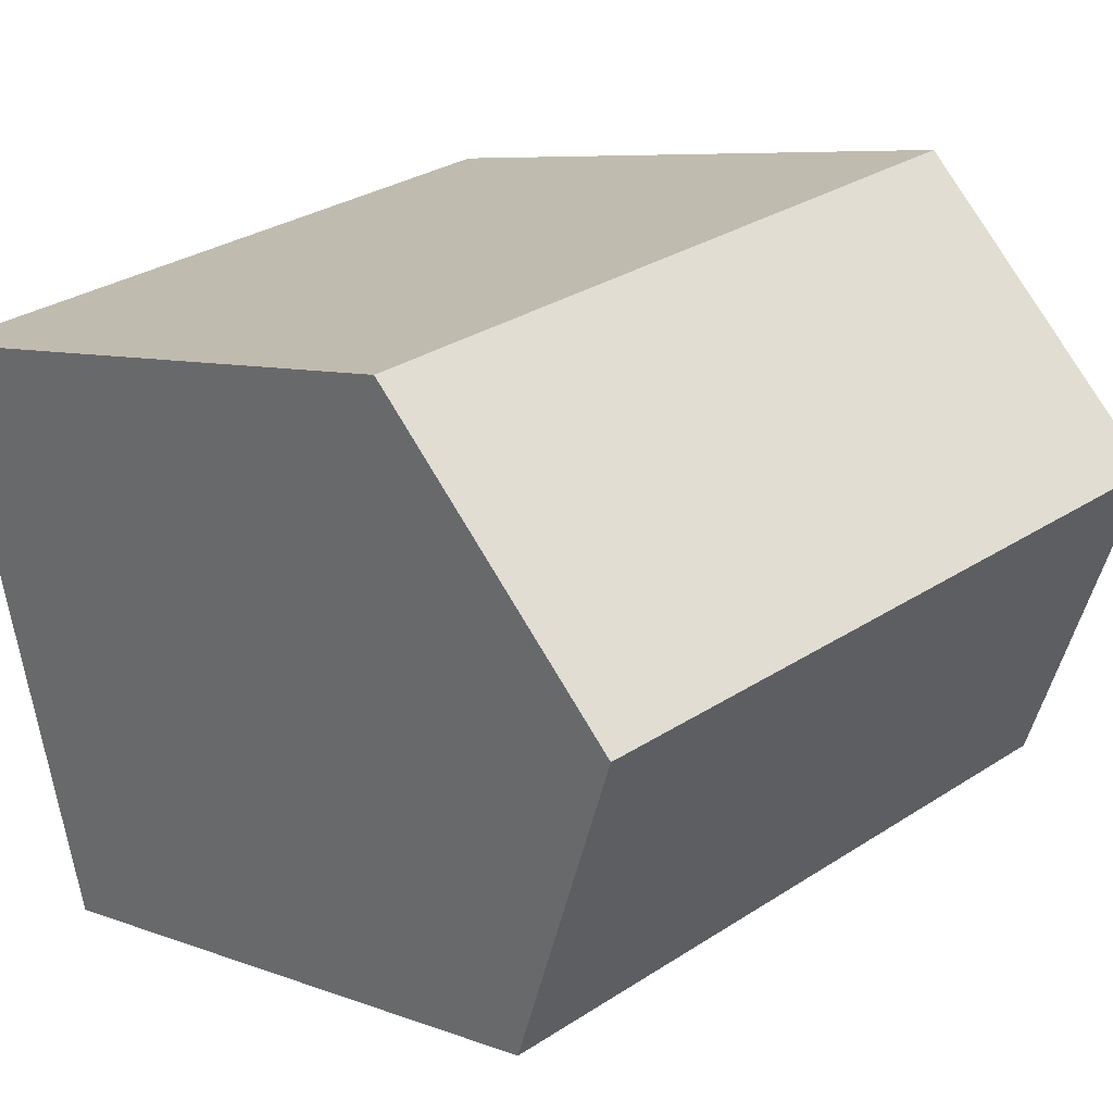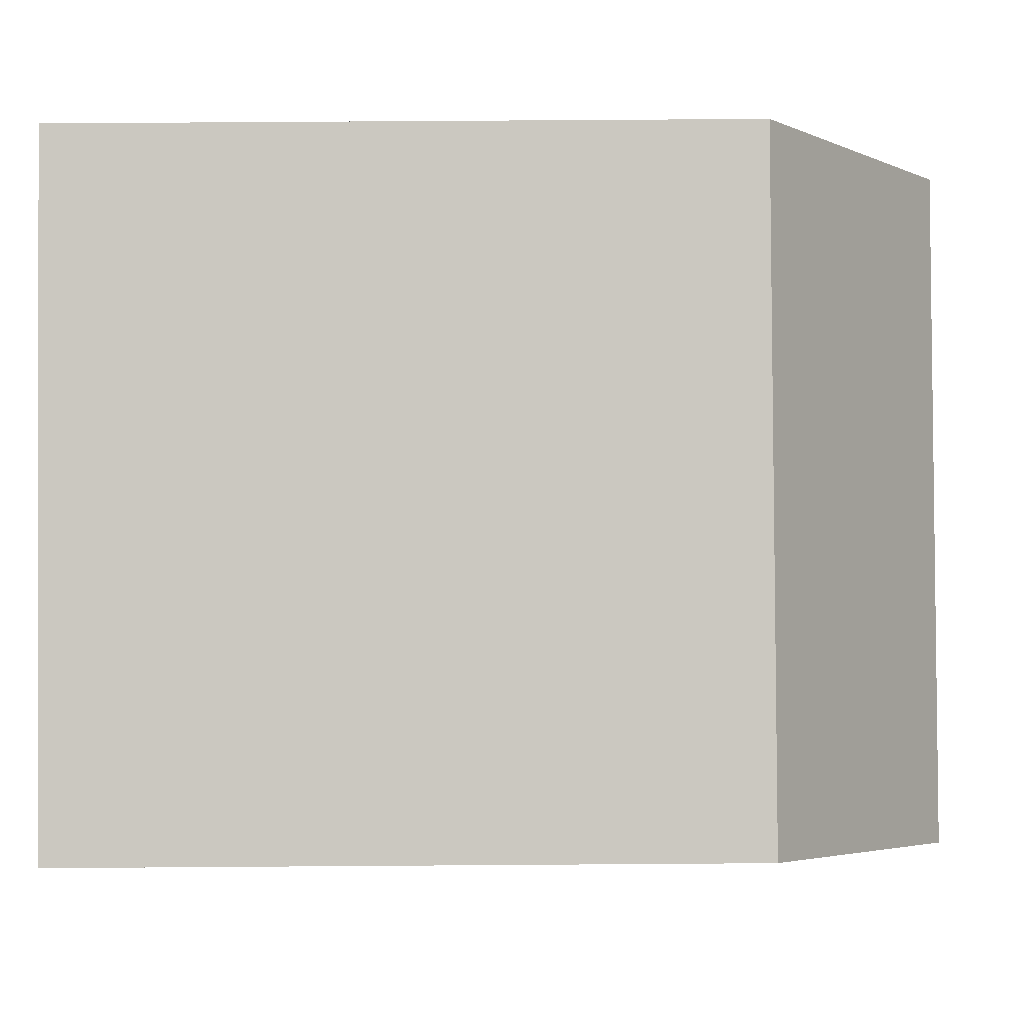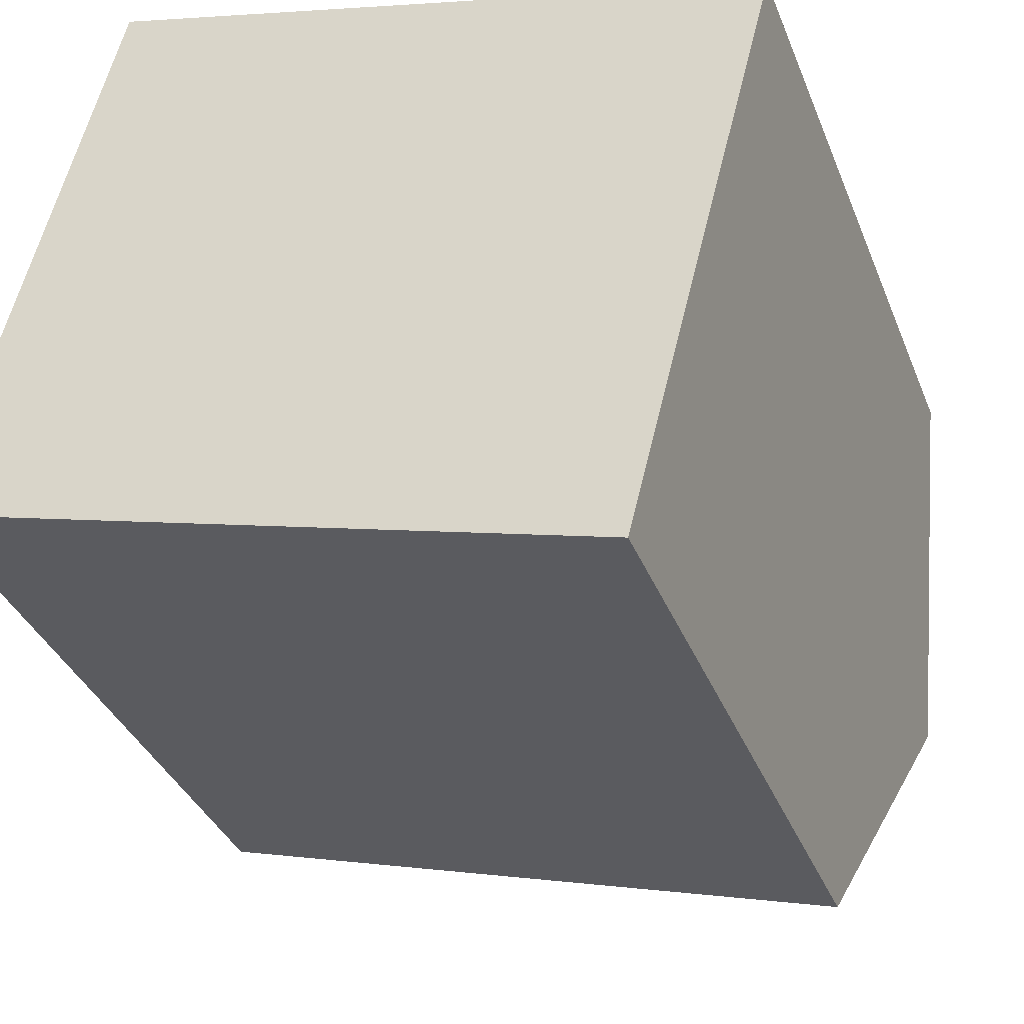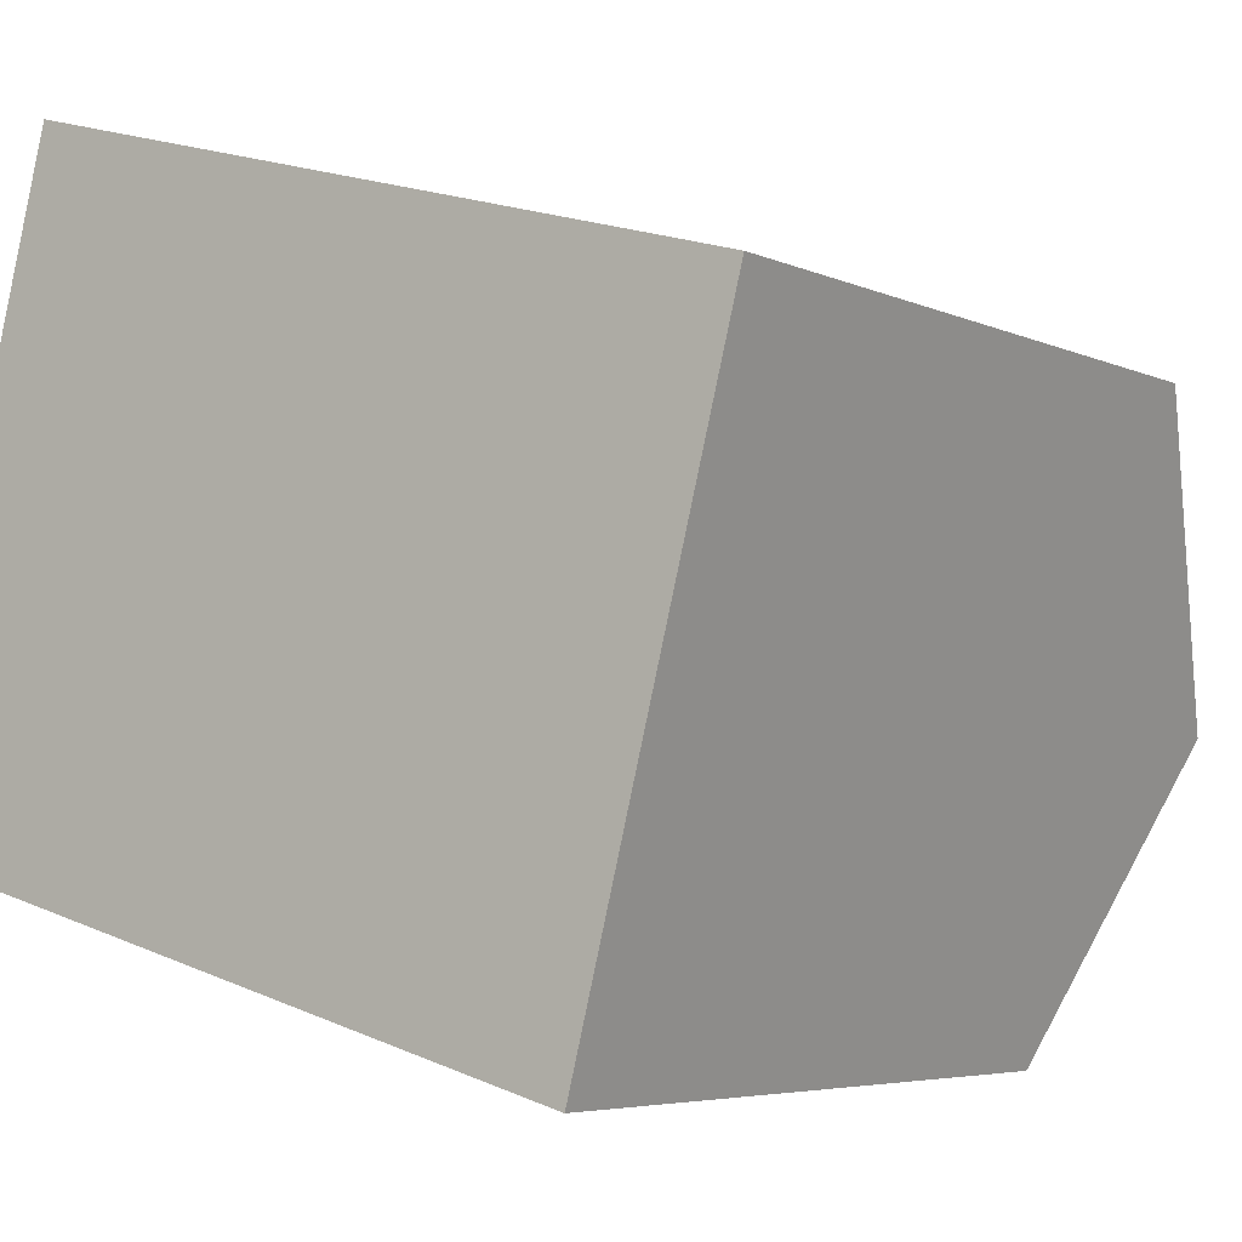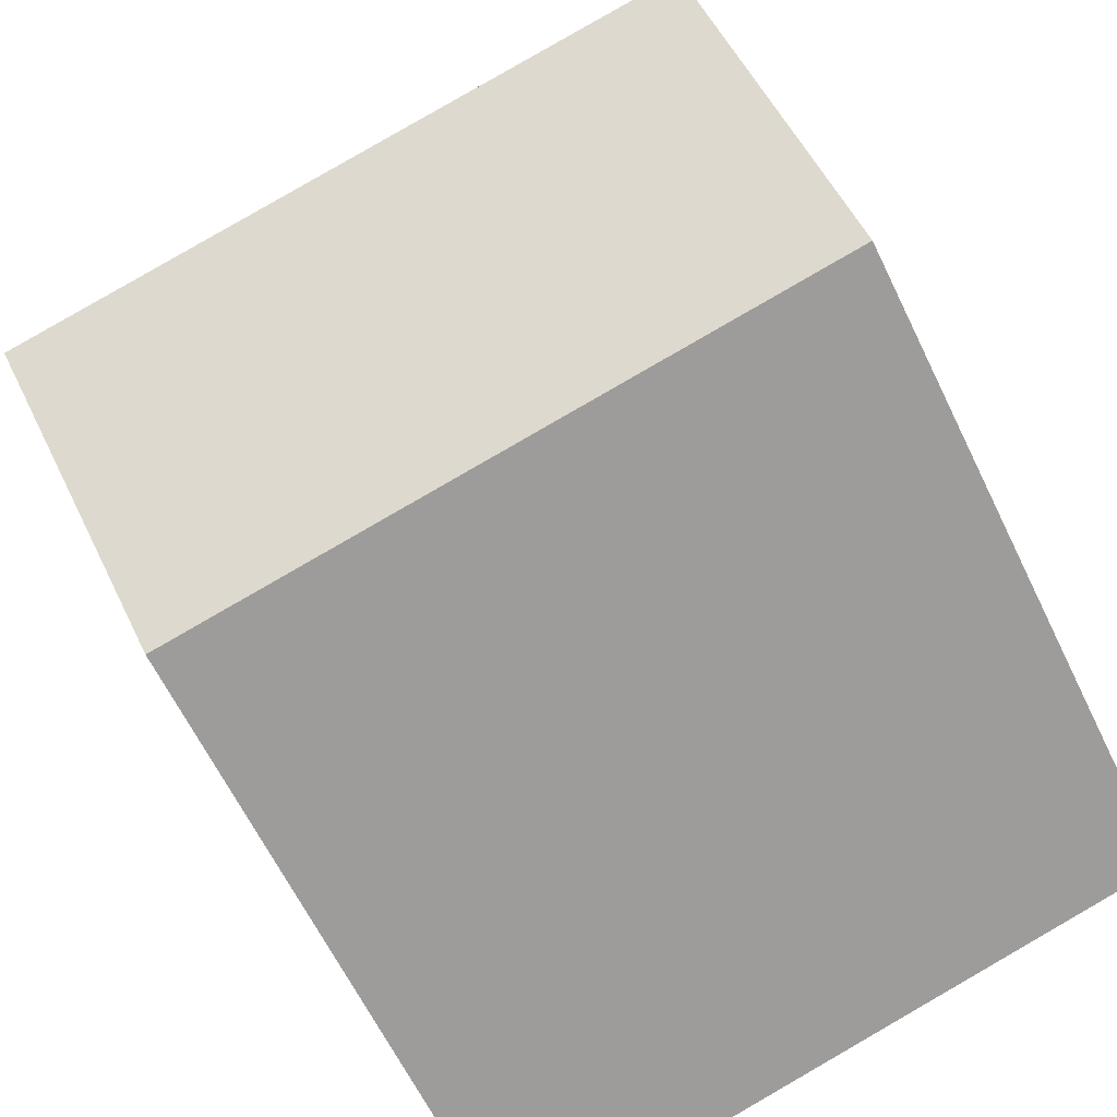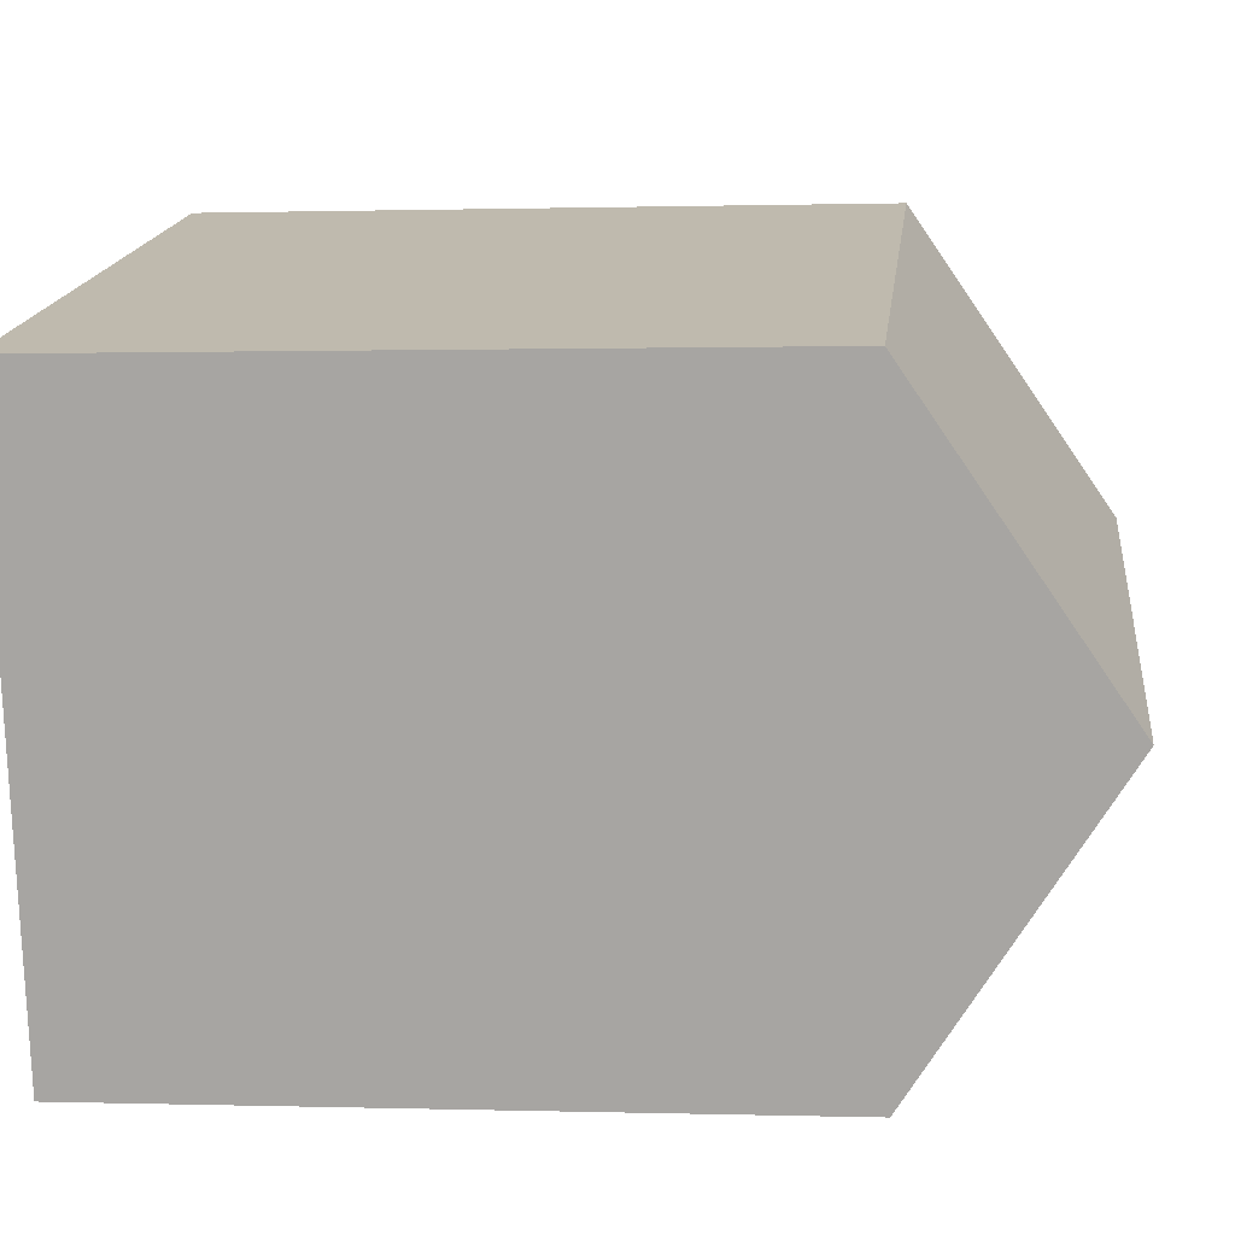
<metadata>
{"format":"obj","ext":"obj","renderer":"f3d","projection":"perspective","resolution":1024,"background":"white","views":[{"elev":7.0,"azim":138.5,"up":"+Z"},{"elev":71.9,"azim":89.6,"up":"+Z"},{"elev":-35.7,"azim":19.9,"up":"+Z"},{"elev":-5.0,"azim":34.8,"up":"+Z"},{"elev":-63.4,"azim":-154.1,"up":"+Z"},{"elev":0.4,"azim":96.5,"up":"+Z"}]}
</metadata>
<code>
v  15.69 18.63 2.29
v  0.0003086 14.45 -0.0004571
v  1.583 18.63 6.209
v  14.11 14.45 -3.919
v  17.27 14.45 8.5
v  3.165 14.45 12.42
v  0 0 0
v  17.27 -5.205e-16 8.501
v  3.165 -7.605e-16 12.42
v  14.11 2.4e-16 -3.919
g defaultobject
f 1 2 3
f 2 1 4
f 5 3 6
f 3 5 1
f 7 8 9
f 8 7 10
f 6 7 9
f 7 6 2
f 2 6 3
f 2 10 7
f 10 2 4
f 4 8 10
f 8 4 5
f 5 4 1
f 8 6 9
f 6 8 5

</code>
